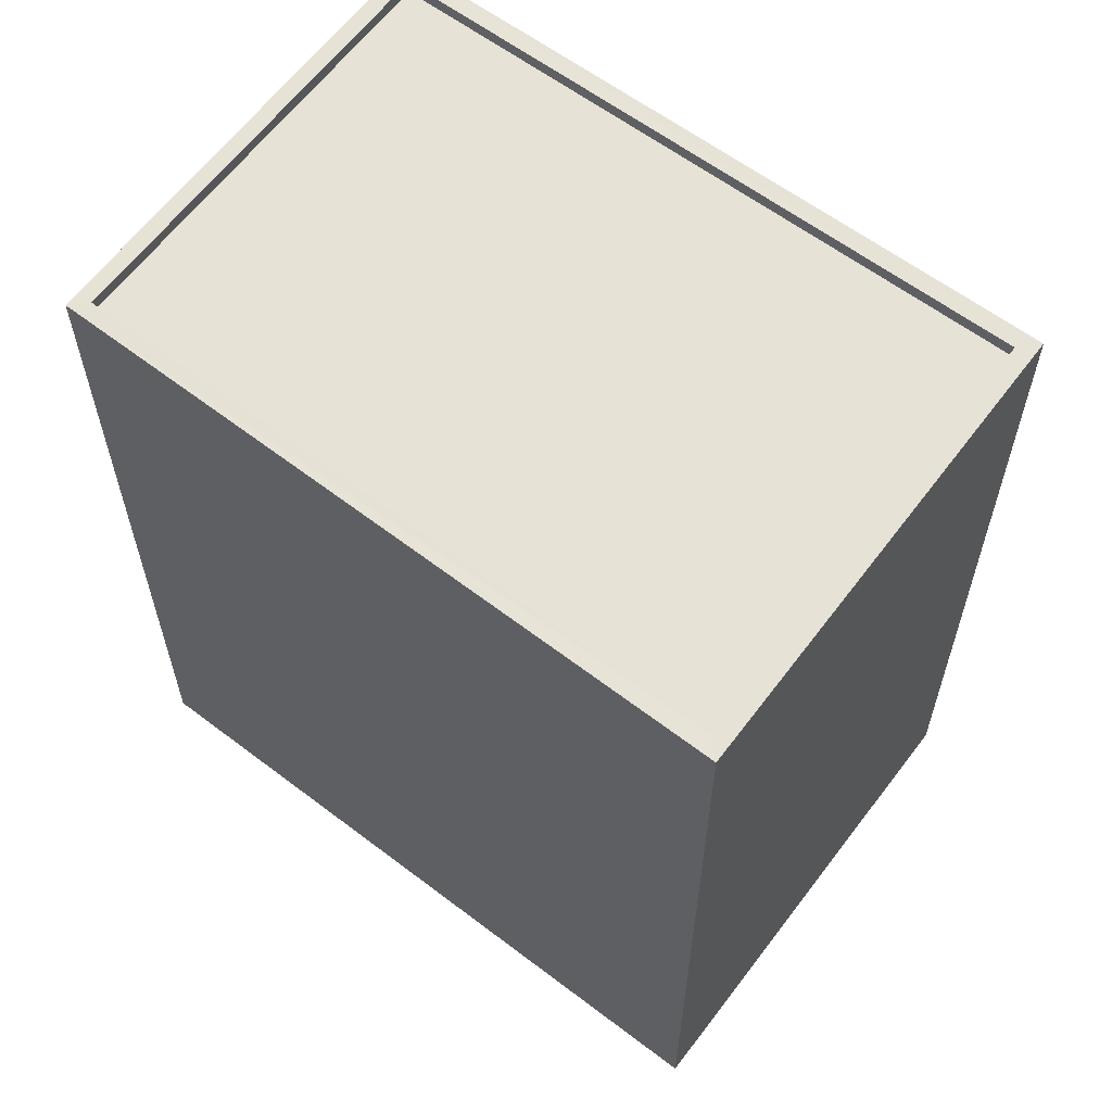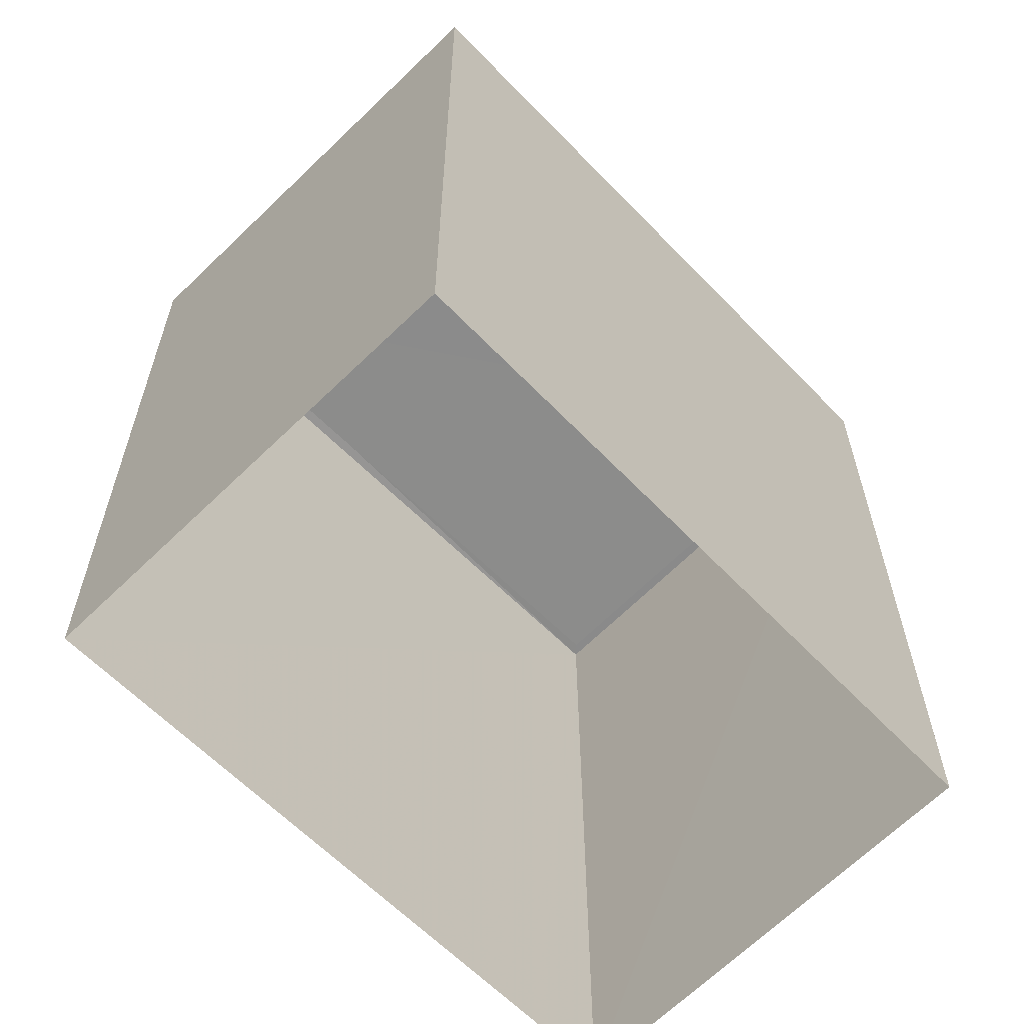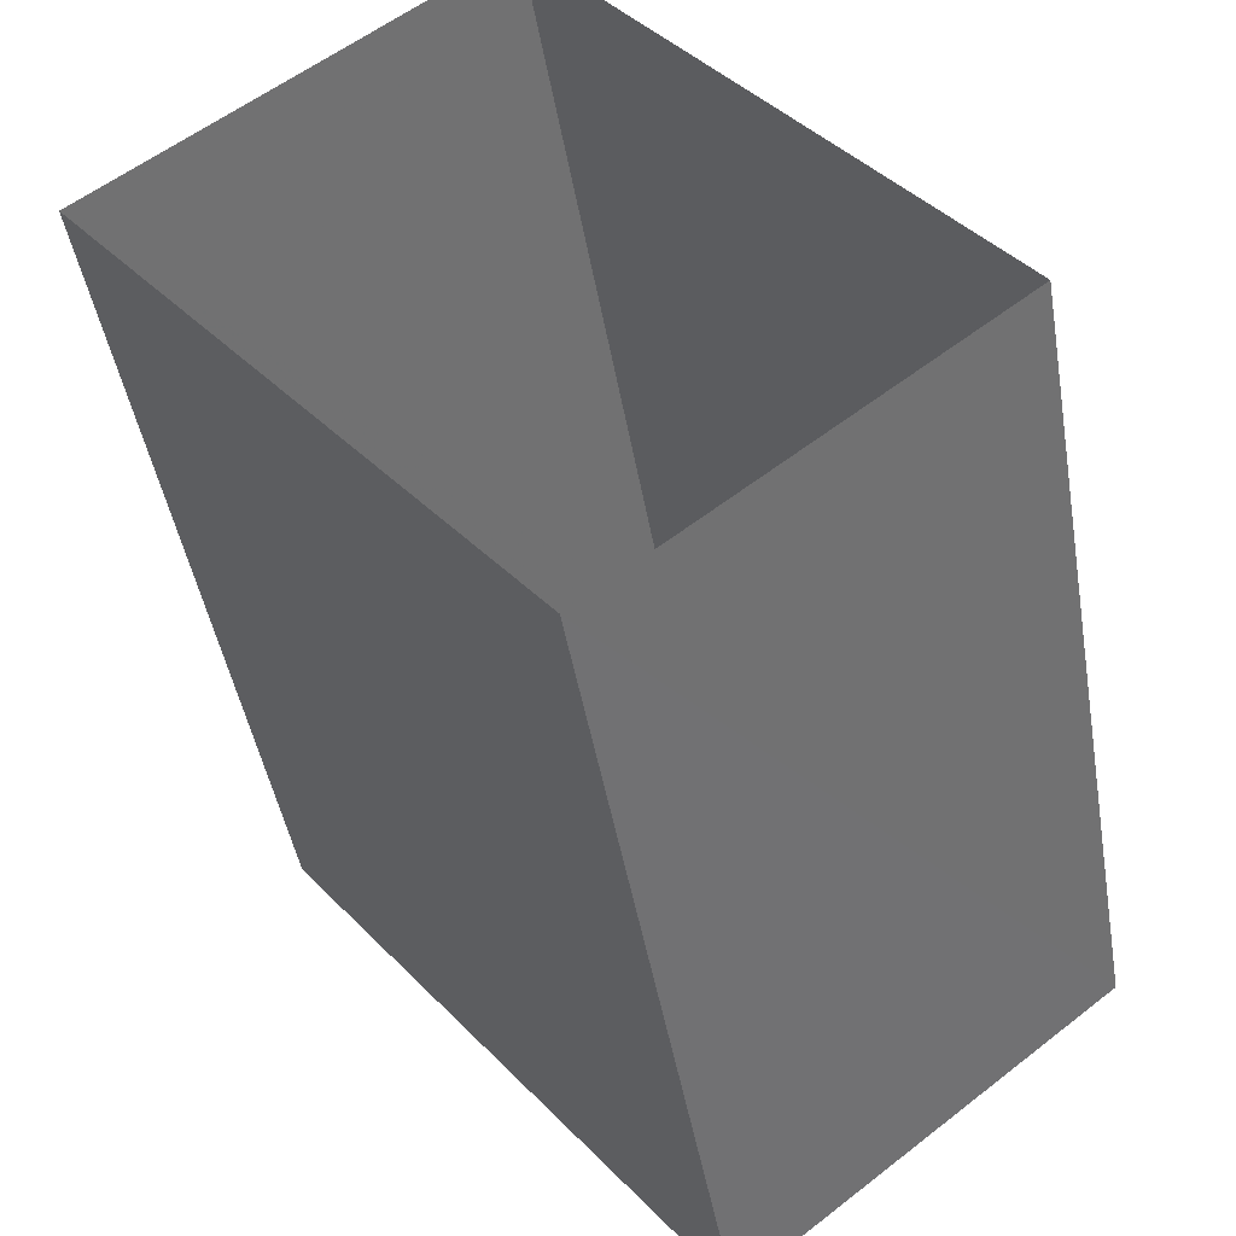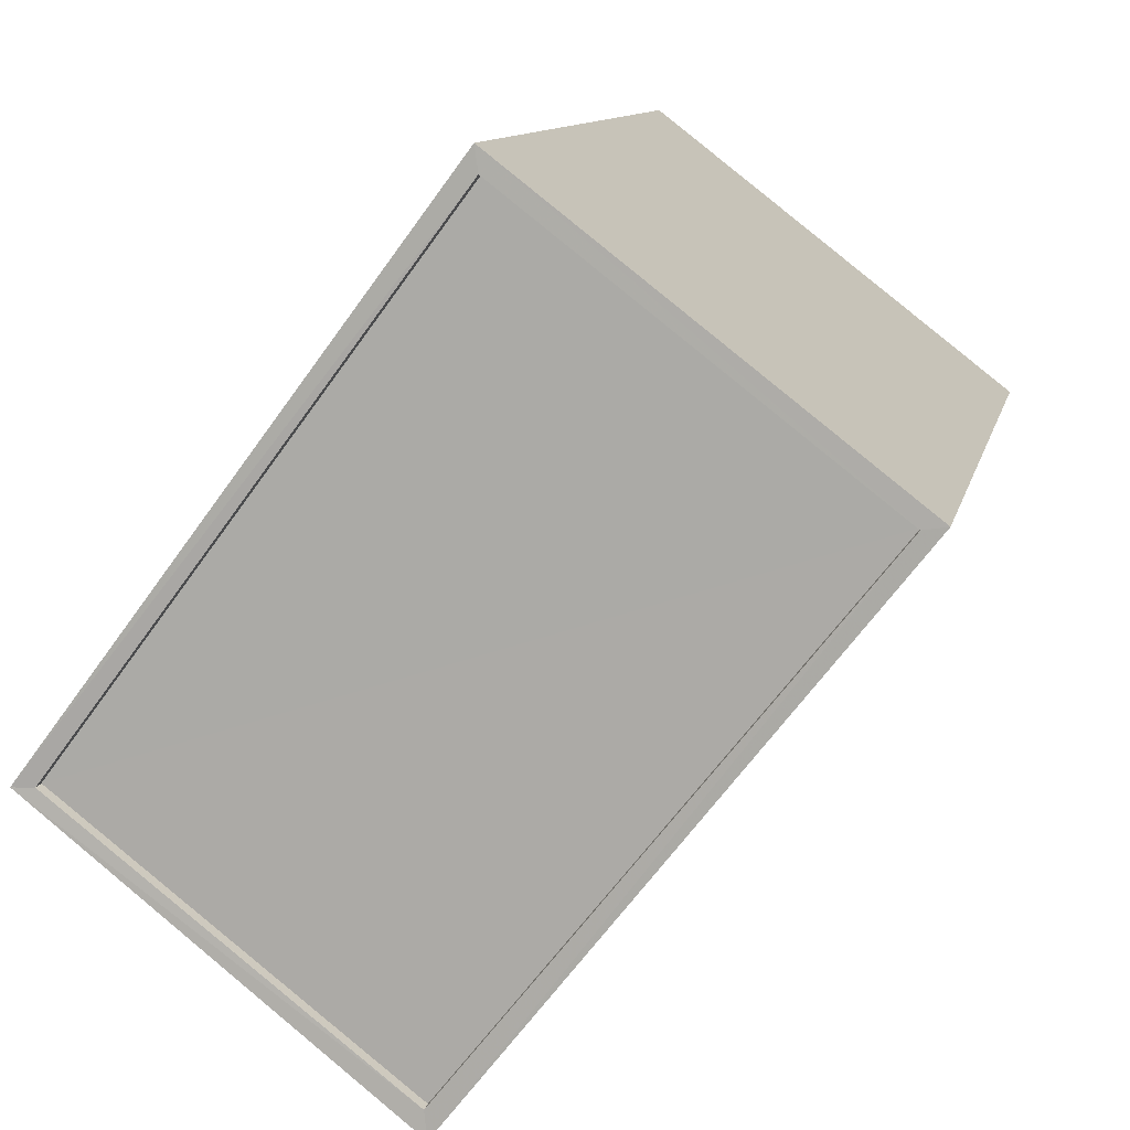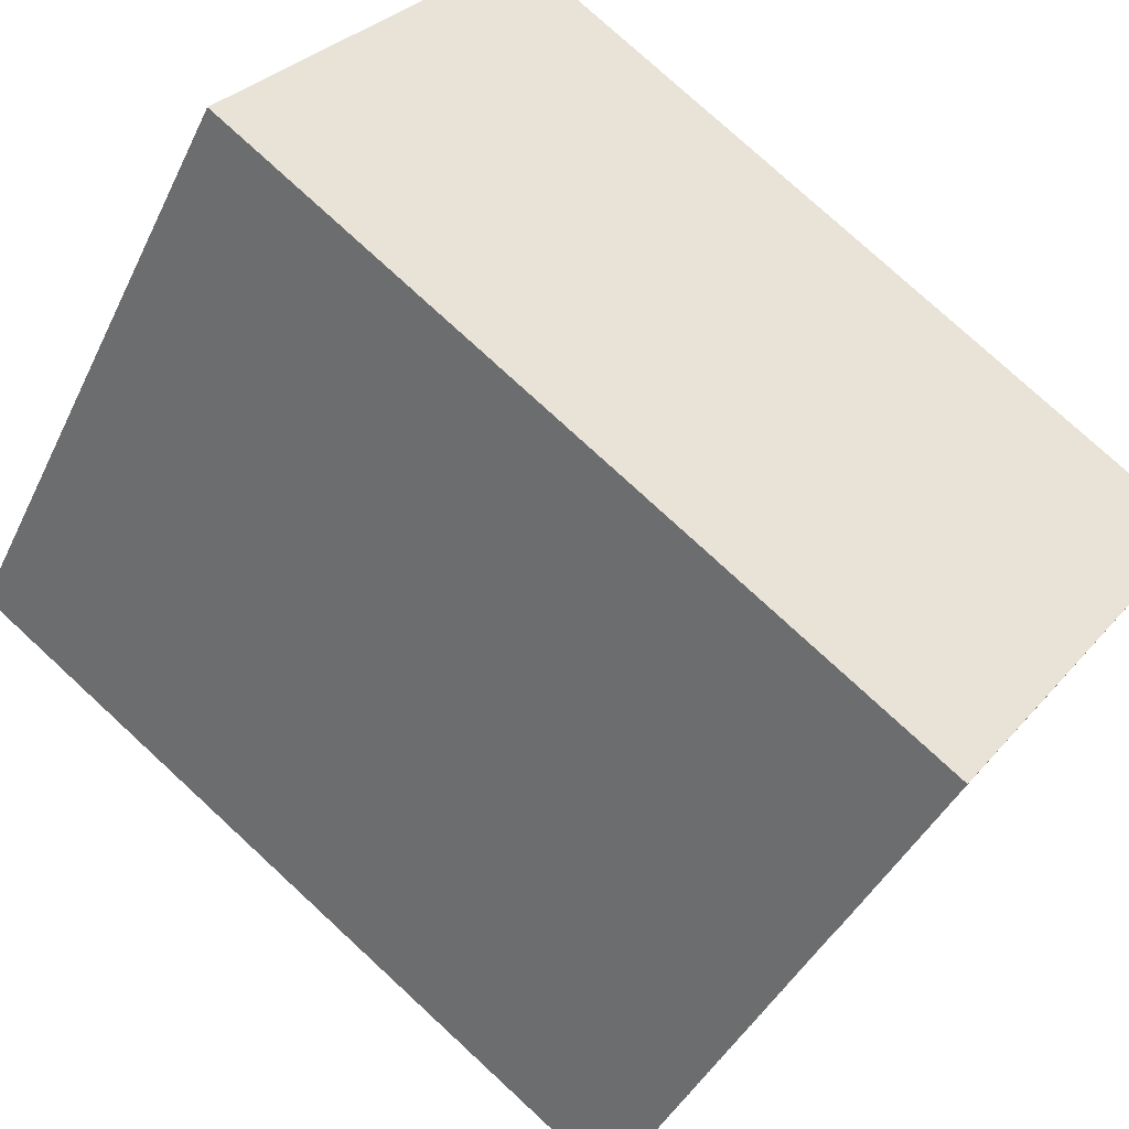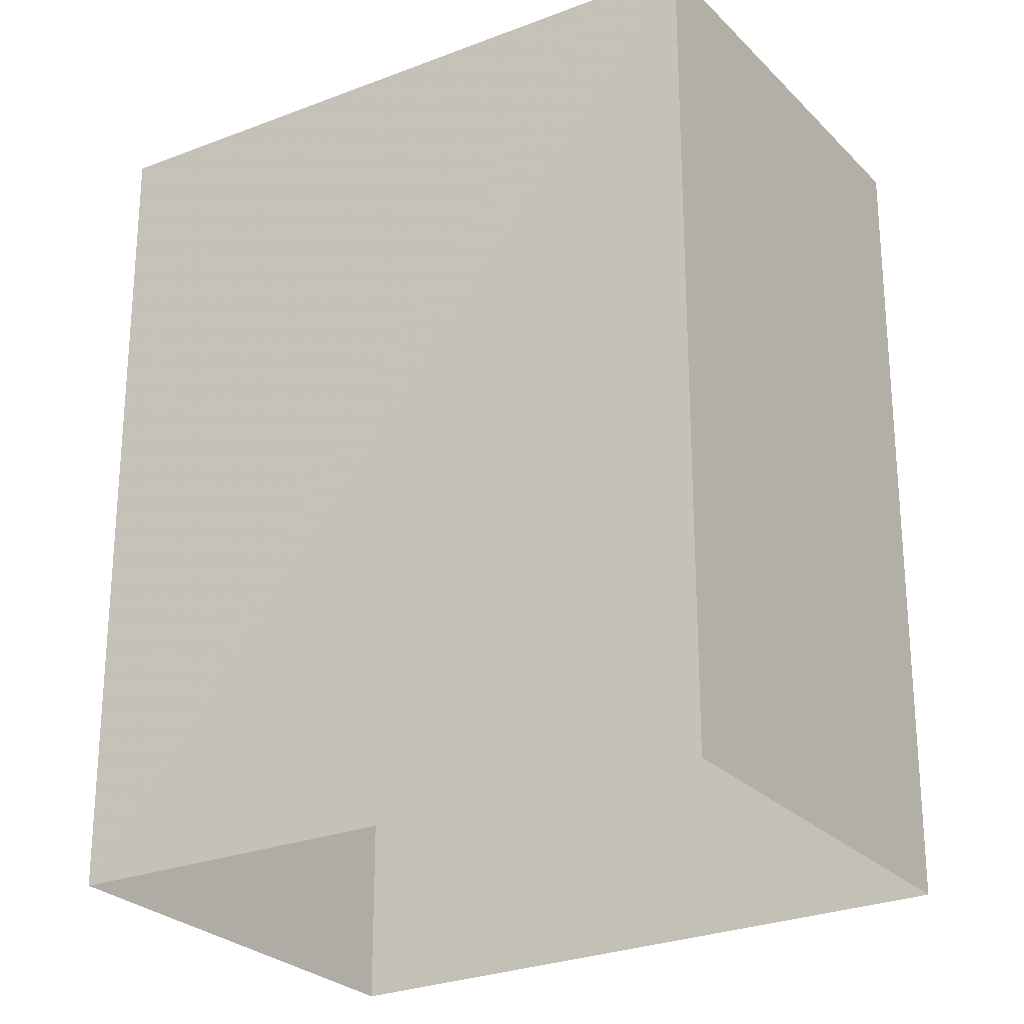
<metadata>
{"format":"obj","ext":"obj","renderer":"f3d","projection":"perspective","resolution":1024,"background":"white","views":[{"elev":63.3,"azim":89.5,"up":"+Z"},{"elev":-64.1,"azim":-172.9,"up":"+Z"},{"elev":-45.1,"azim":-170.3,"up":"+Y"},{"elev":10.7,"azim":11.8,"up":"+Y"},{"elev":76.9,"azim":-47.2,"up":"+Y"},{"elev":-26.0,"azim":-95.1,"up":"+Z"}]}
</metadata>
<code>
v 1.195e+05 7.862e+05 25.9
v 1.195e+05 7.862e+05 25.9
v 1.196e+05 7.862e+05 25.89
v 1.195e+05 7.862e+05 25.89
v 1.195e+05 7.862e+05 40.97
v 1.195e+05 7.862e+05 40.96
v 1.195e+05 7.862e+05 40.96
v 1.195e+05 7.862e+05 40.97
v 1.195e+05 7.862e+05 41.22
v 1.195e+05 7.862e+05 41.21
v 1.195e+05 7.862e+05 41.22
v 1.196e+05 7.862e+05 41.21
v 1.195e+05 7.862e+05 41.22
v 1.195e+05 7.862e+05 41.21
v 1.195e+05 7.862e+05 41.21
v 1.195e+05 7.862e+05 41.22
f 1 2 3
f 4 1 3
f 5 6 7
f 8 5 7
f 9 10 11
f 10 12 11
f 13 14 15
f 16 13 15
f 14 12 10
f 15 14 10
f 9 11 13
f 16 9 13
f 9 8 7
f 10 9 7
f 15 7 6
f 15 10 7
f 16 6 5
f 16 15 6
f 16 5 8
f 9 16 8
f 14 4 3
f 12 14 3
f 13 1 4
f 14 13 4
f 13 2 1
f 13 11 2
f 11 3 2
f 11 12 3

</code>
